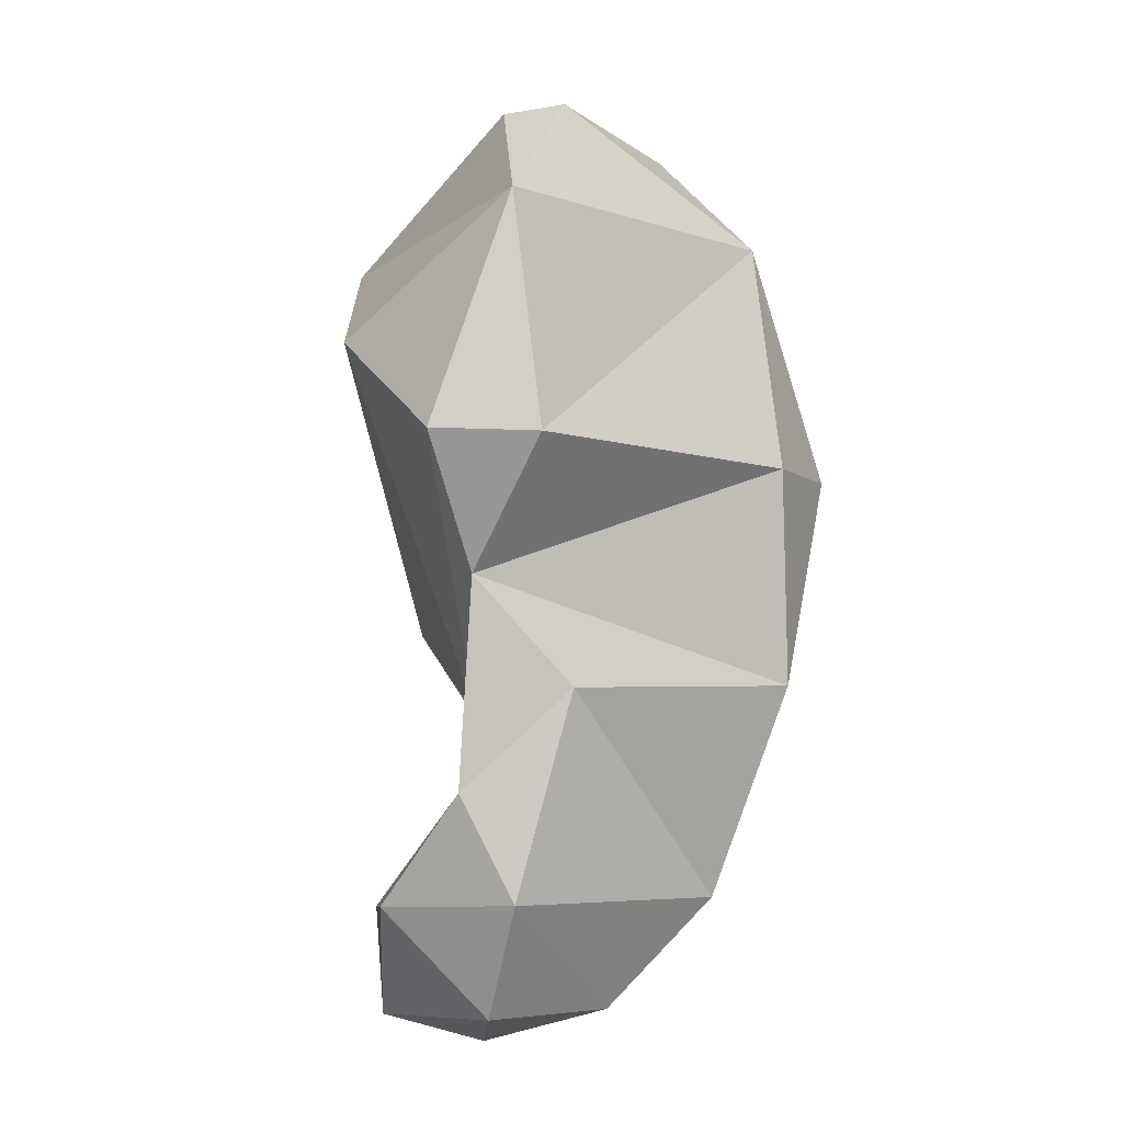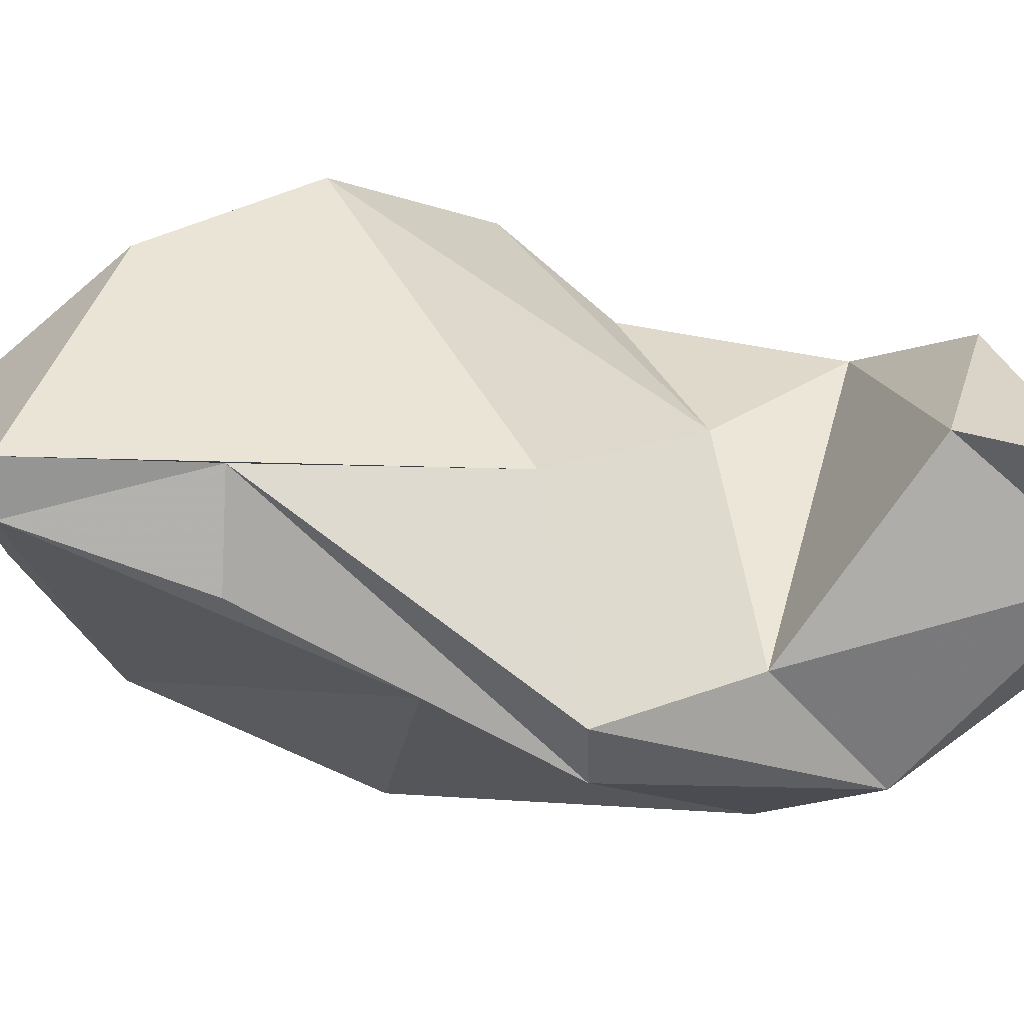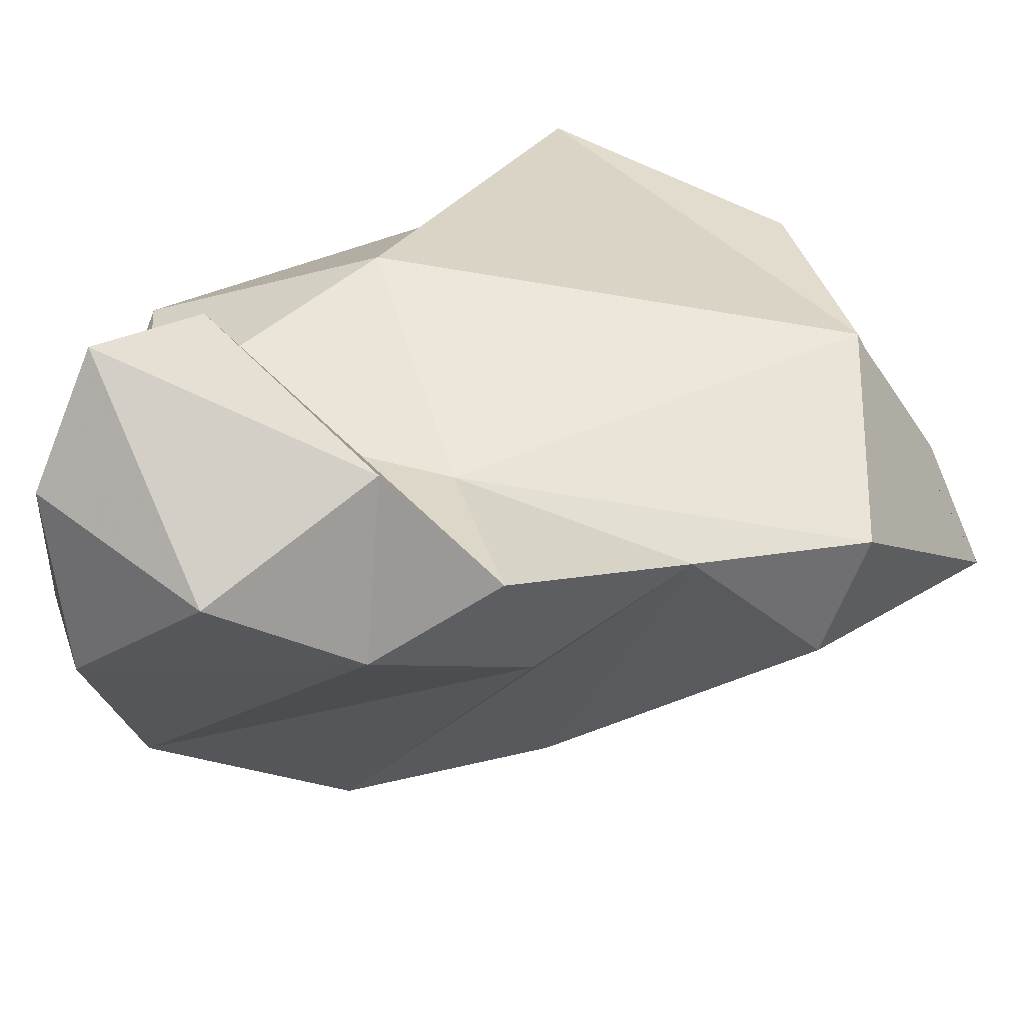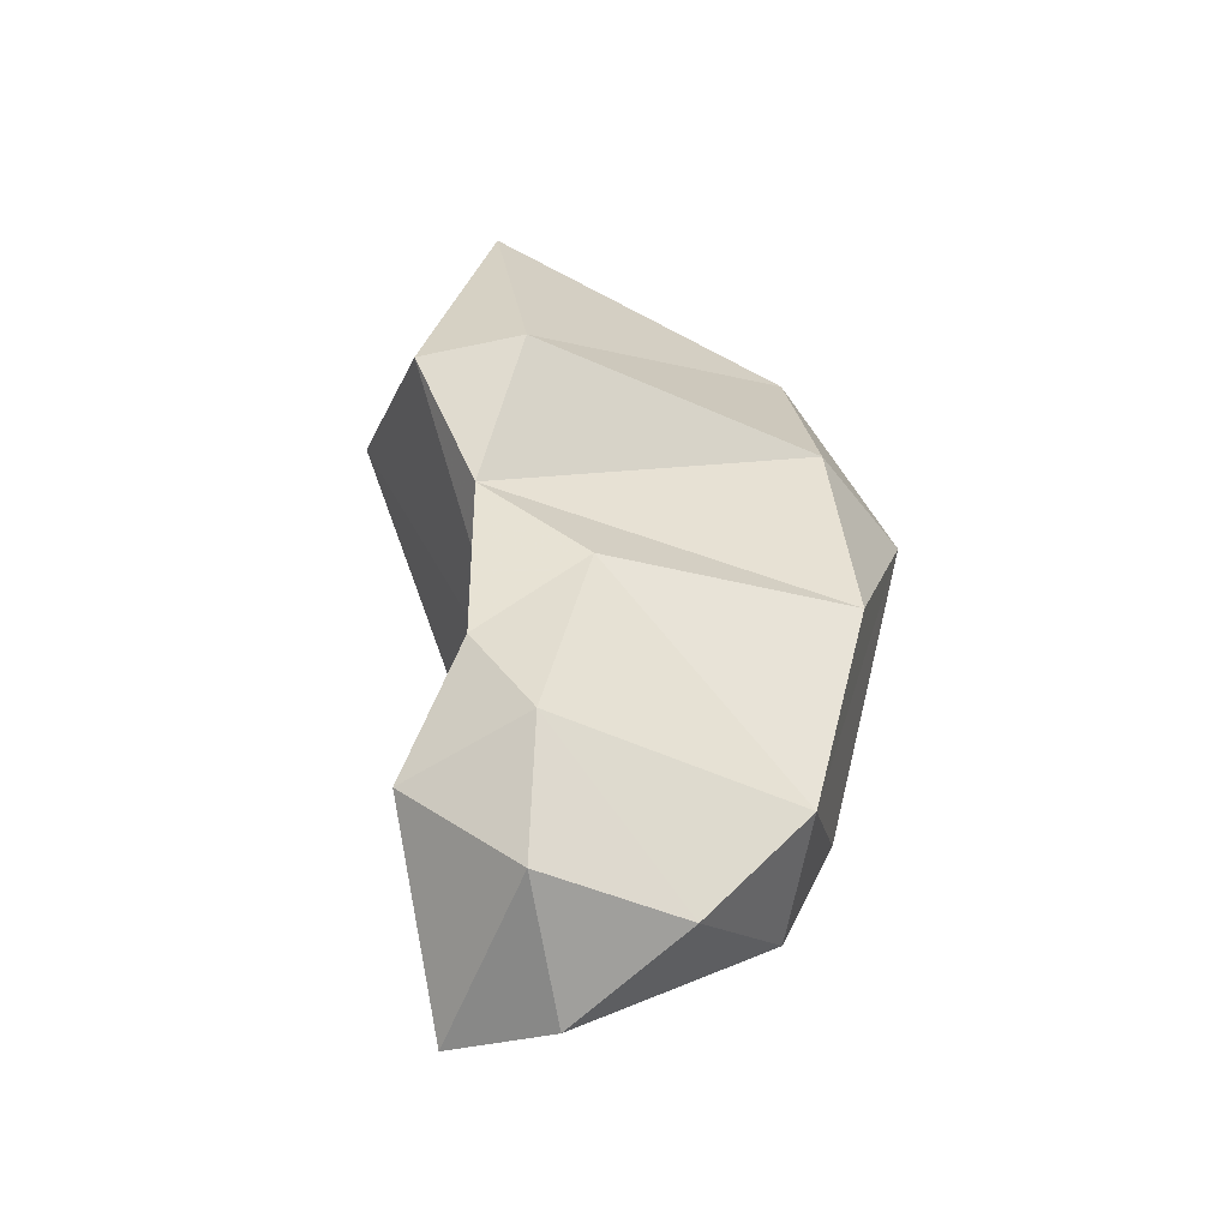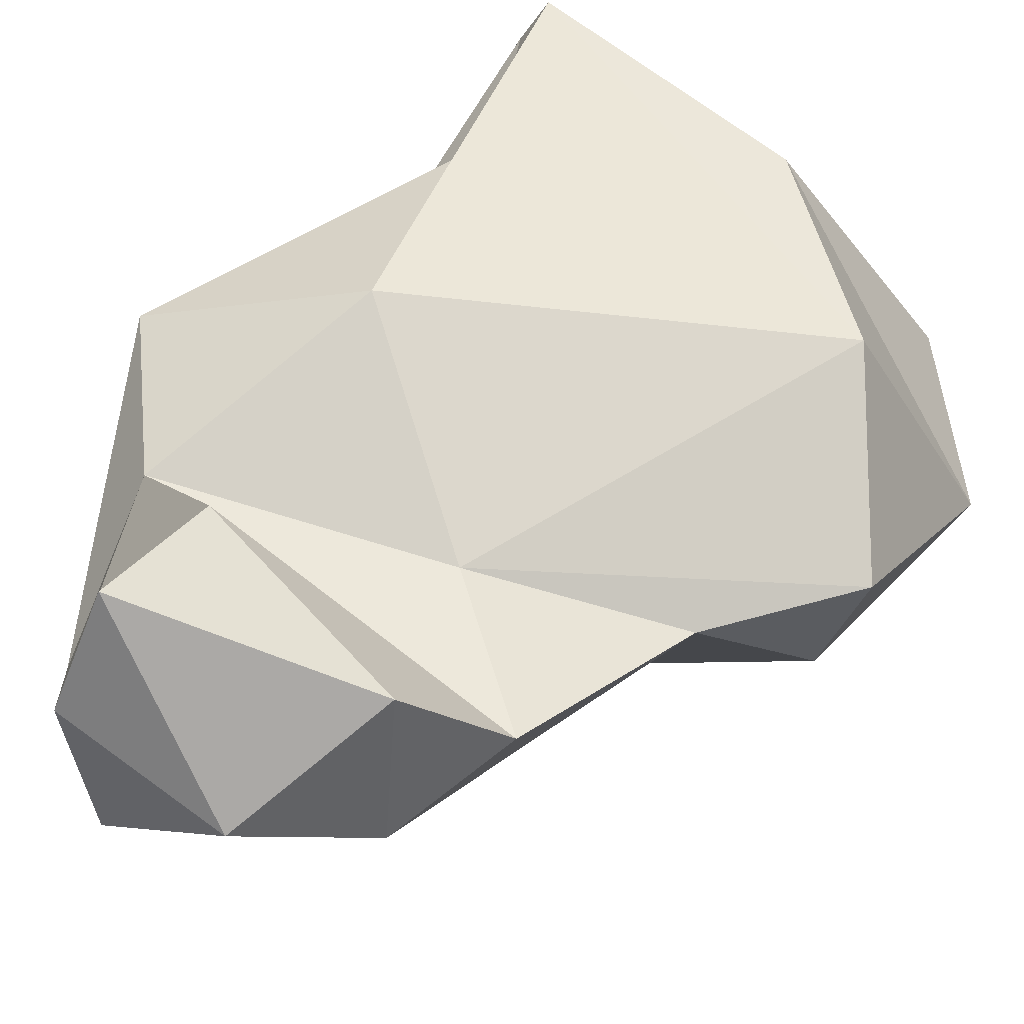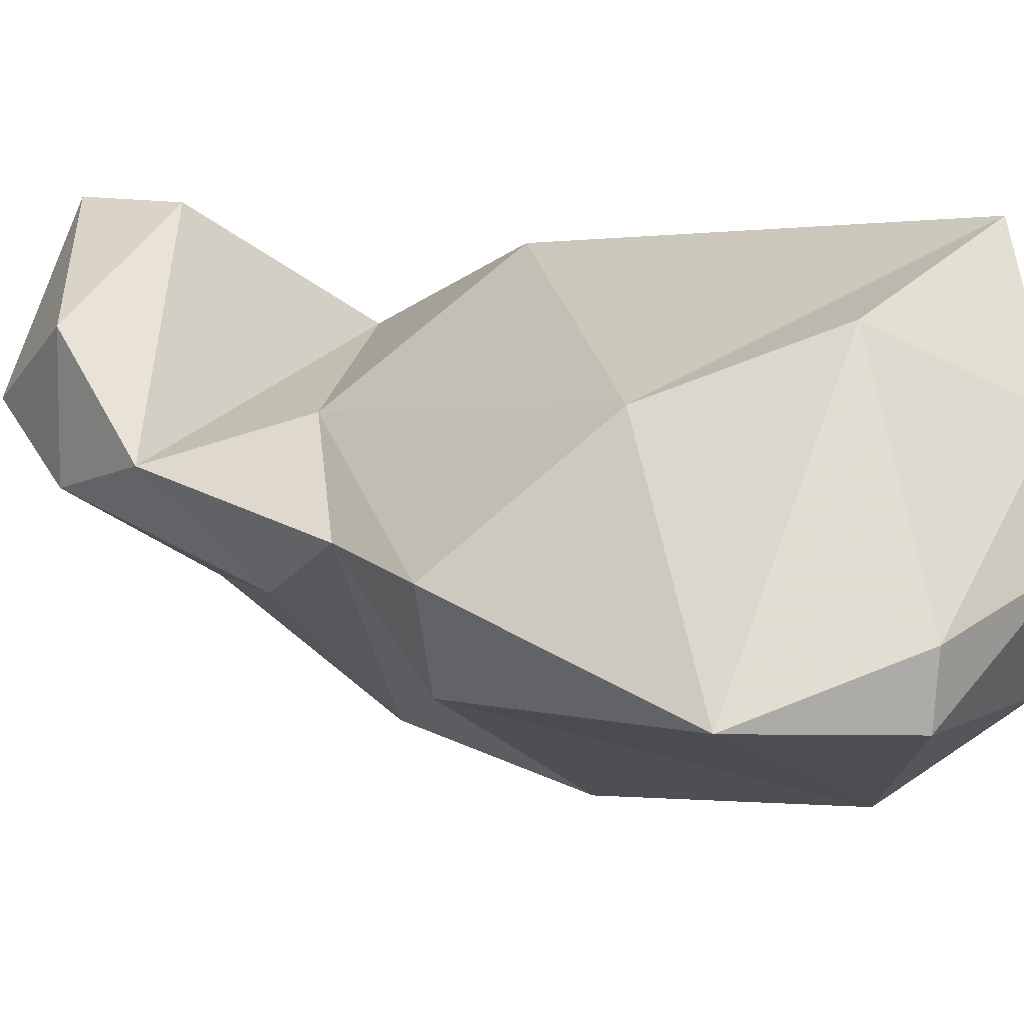
<metadata>
{"format":"obj","ext":"obj","renderer":"f3d","projection":"perspective","resolution":1024,"background":"white","views":[{"elev":-18.2,"azim":-68.2,"up":"+Z"},{"elev":54.2,"azim":95.1,"up":"+Y"},{"elev":18.5,"azim":-150.6,"up":"+Y"},{"elev":-68.0,"azim":-54.9,"up":"+Z"},{"elev":41.1,"azim":-152.2,"up":"+Y"},{"elev":12.6,"azim":-69.0,"up":"+Y"}]}
</metadata>
<code>
v 128.5 257 99.53
v 130.3 256.6 90.63
v 132.3 259 104.8
v 140.1 251.5 101.2
v 136.7 267.2 101.2
v 128.7 260.3 90.73
v 140.5 264.1 106.3
v 132.7 260.3 86.44
v 136.8 260.2 74.93
v 132.3 256.4 104.7
v 134.8 261.6 78.82
v 138.6 260.1 107.3
v 131.6 265.2 95.94
v 140.5 255.5 106
v 143.4 251.5 84.01
v 148.5 264.2 81.09
v 142.9 268.9 76.45
v 140.5 250.7 91.9
v 136 257.6 82.72
v 144.5 259.6 72.1
v 136.5 265.5 75.19
v 142.4 263.4 106.6
v 139.6 262.4 71.23
v 143.7 253.3 101.7
v 146.4 269.2 103.3
v 145.6 250.5 92.96
v 138.9 262.9 83.16
v 143.6 268.8 72.24
v 147.5 267.5 103.3
v 144.8 264.9 71.12
v 148.5 261.4 91.2
v 145.3 255.5 76.34
v 148.9 256.7 81.02
v 147.9 265 96.92
v 149.2 259.3 77.14
v 144.6 267.8 88.08
v 152.2 263.5 85.97
v 145.1 267.8 96.99
v 151.8 265.7 86.06
g foo
f 22 7 12
f 14 22 12
f 12 7 3
f 14 12 10
f 10 12 3
f 29 25 7
f 22 29 7
f 5 7 25
f 24 29 22
f 22 14 24
f 3 7 5
f 24 14 4
f 1 3 5
f 1 10 3
f 14 10 4
f 4 10 1
f 38 25 29
f 38 29 34
f 34 29 31
f 5 25 13
f 31 29 24
f 24 26 31
f 24 4 26
f 4 18 26
f 13 1 5
f 13 6 1
f 2 18 4
f 2 4 1
f 37 38 34
f 38 36 25
f 34 31 37
f 25 36 13
f 1 6 2
f 39 36 38
f 37 39 38
f 27 13 36
f 27 6 13
f 26 18 15
f 8 15 18
f 8 2 6
f 18 2 8
f 37 31 33
f 33 31 26
f 26 32 33
f 32 26 15
f 8 6 27
f 8 19 15
f 36 39 16
f 35 16 39
f 39 37 35
f 36 16 27
f 35 37 33
f 16 11 27
f 8 27 11
f 8 11 19
f 19 11 9
f 32 19 9
f 32 15 19
f 17 21 11
f 16 17 11
f 32 35 33
f 9 11 21
f 30 28 17
f 16 30 17
f 30 16 35
f 28 21 17
f 30 35 20
f 28 23 21
f 20 35 32
f 9 21 23
f 23 20 9
f 32 9 20
f 23 28 30
f 23 30 20
g

</code>
